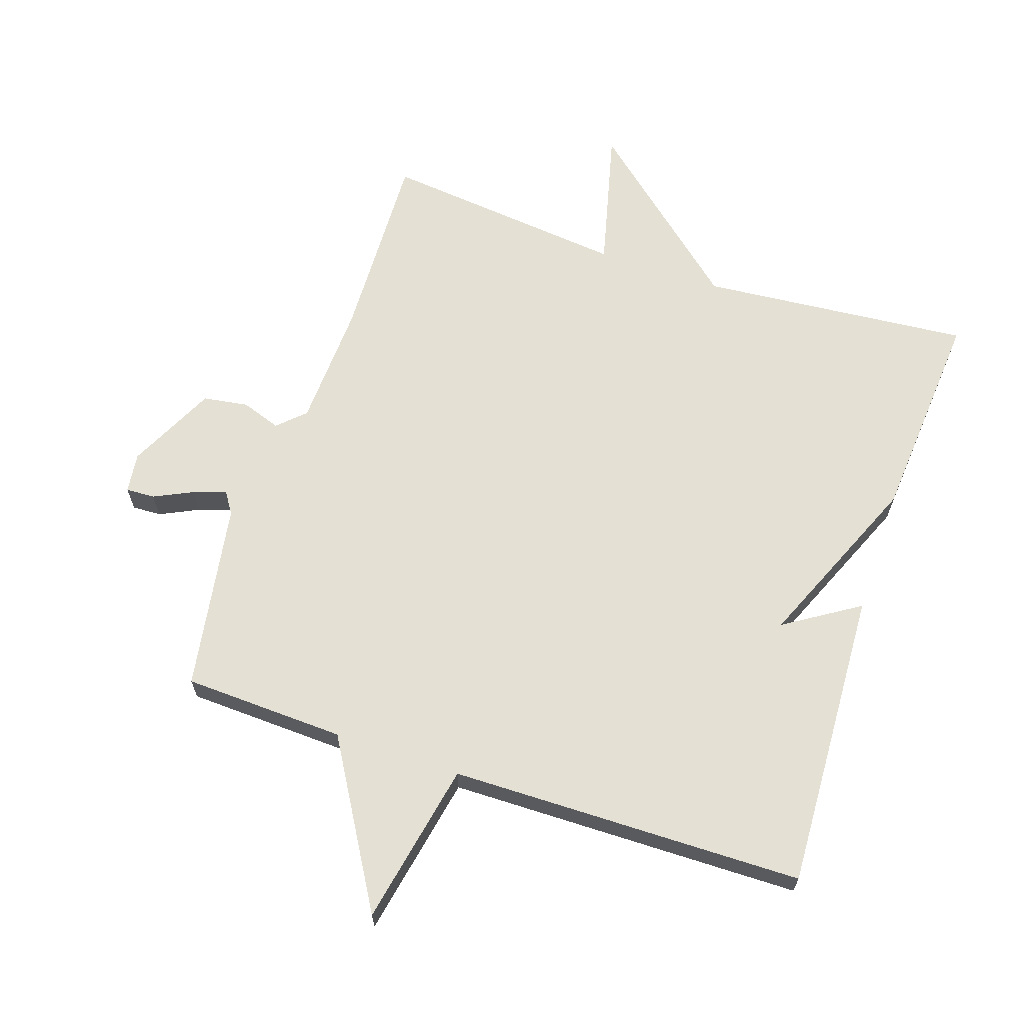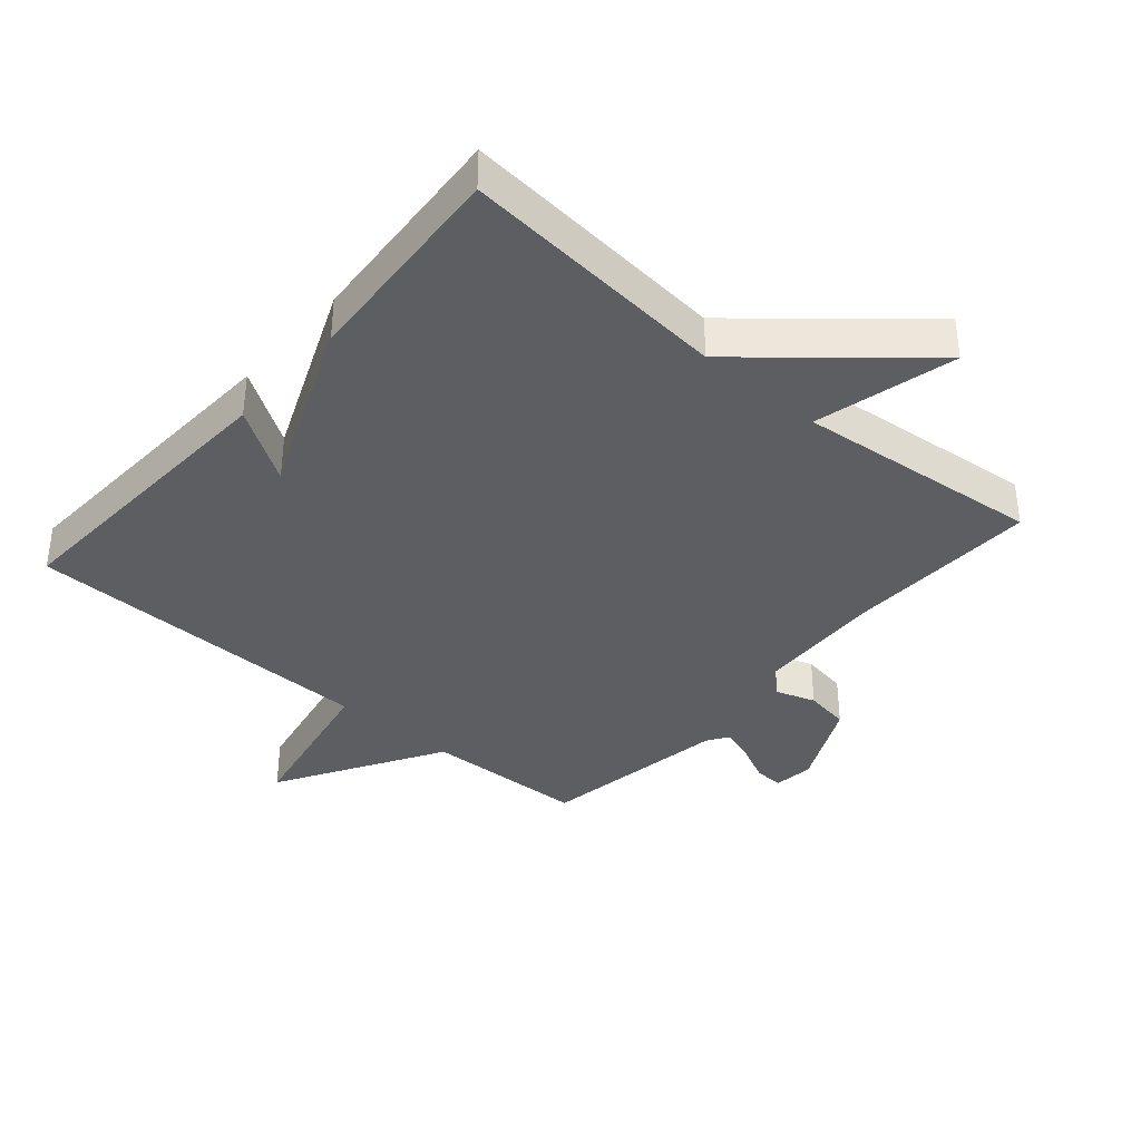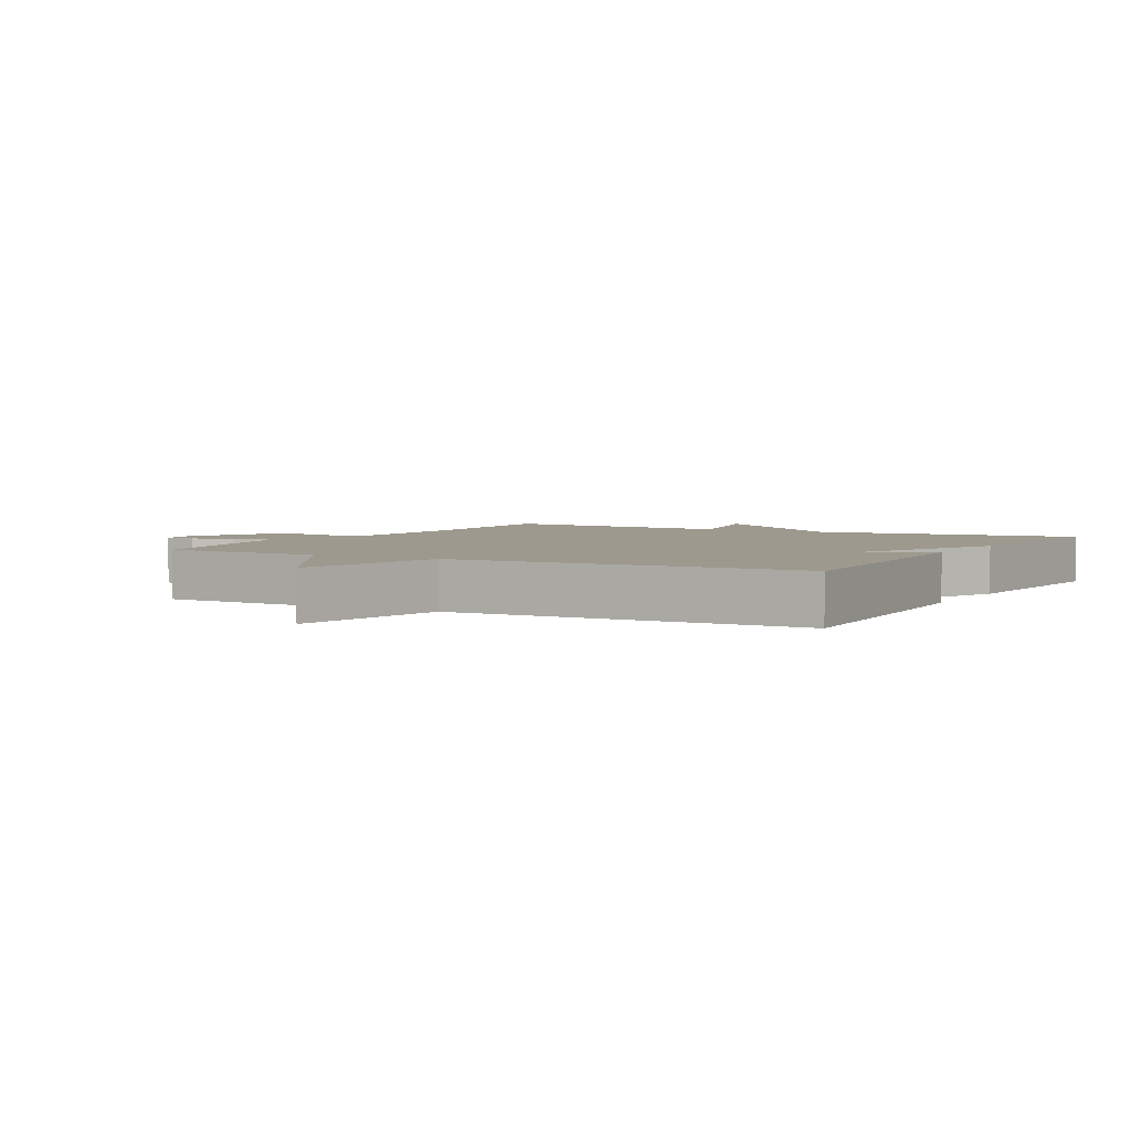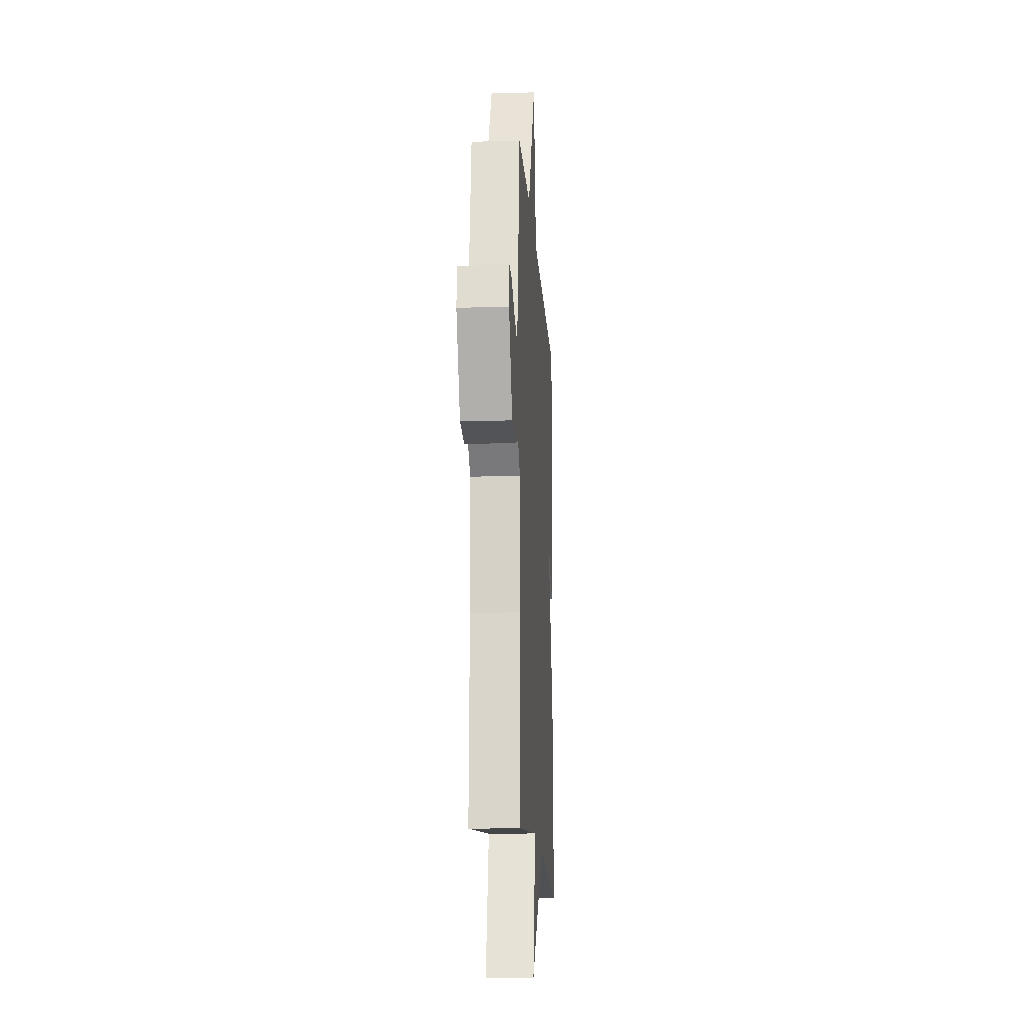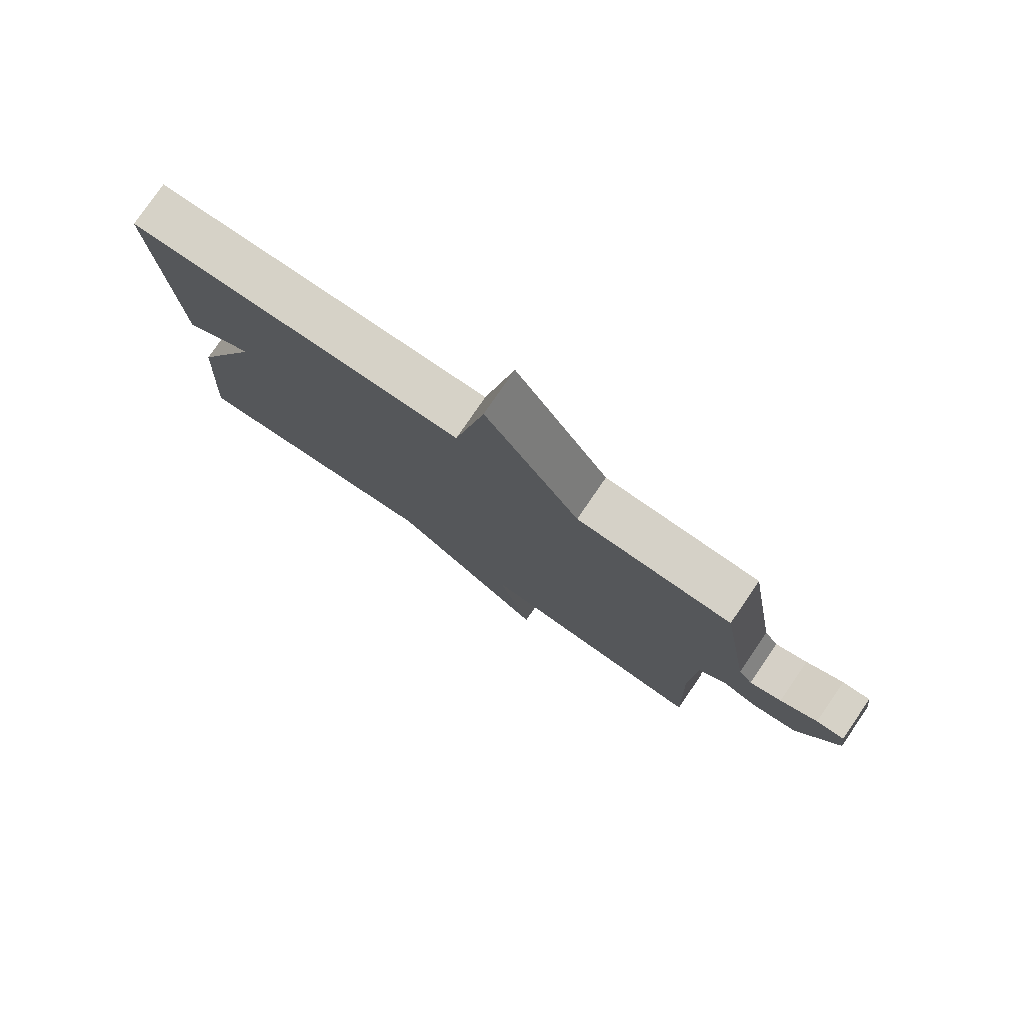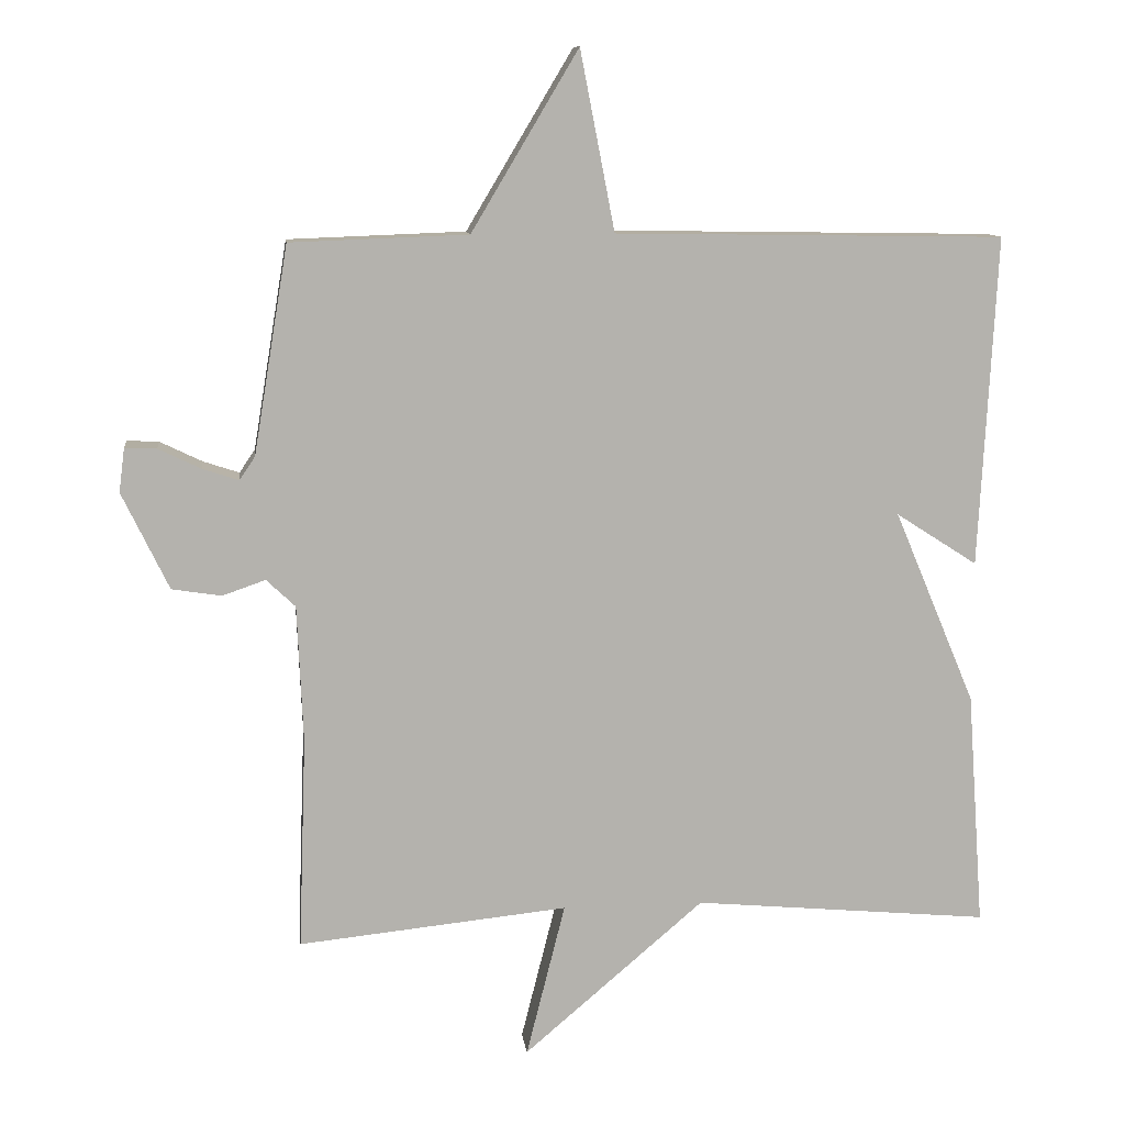
<metadata>
{"format":"obj","ext":"obj","renderer":"f3d","projection":"perspective","resolution":1024,"background":"white","views":[{"elev":65.4,"azim":18.7,"up":"+Y"},{"elev":-37.3,"azim":139.2,"up":"+Y"},{"elev":3.4,"azim":29.2,"up":"+Y"},{"elev":-14.7,"azim":-86.4,"up":"+Z"},{"elev":78.7,"azim":-145.6,"up":"+Z"},{"elev":10.8,"azim":-6.9,"up":"+Z"}]}
</metadata>
<code>
v -0.5 0.07 0.5
v -0.249 0.07 0.509
v -0.098 0.07 0.762
v -0.049 0.07 0.509
v 0.5 0.07 0.5
v 0.476 0.07 0.033
v 0.361 0.07 0.107
v 0.476 0.07 -0.167
v 0.5 0.07 -0.5
v 0.081 0.07 -0.461
v -0.174 0.07 -0.679
v -0.119 0.07 -0.461
v -0.5 0.07 -0.5
v -0.489 0.07 -0.2
v -0.497 0.07 -0.006
v -0.538 0.07 0.033
v -0.599 0.07 0.012
v -0.669 0.07 0.023
v -0.735 0.07 0.16
v -0.727 0.07 0.222
v -0.682 0.07 0.22
v -0.622 0.07 0.191
v -0.571 0.07 0.174
v -0.549 0.07 0.207
v -0.5 0 0.5
v -0.249 0 0.509
v -0.098 0 0.762
v -0.049 0 0.509
v 0.5 0 0.5
v 0.476 0 0.033
v 0.361 0 0.107
v 0.476 0 -0.167
v 0.5 0 -0.5
v 0.081 0 -0.461
v -0.174 0 -0.679
v -0.119 0 -0.461
v -0.5 0 -0.5
v -0.489 0 -0.2
v -0.497 0 -0.006
v -0.538 0 0.033
v -0.599 0 0.012
v -0.669 0 0.023
v -0.735 0 0.16
v -0.727 0 0.222
v -0.682 0 0.22
v -0.622 0 0.191
v -0.571 0 0.174
v -0.549 0 0.207
f 20 21 22
f 19 20 22
f 18 19 22
f 17 18 22
f 16 17 22
f 15 16 22 23
f 12 13 14
f 12 14 15
f 10 11 12
f 15 23 24
f 12 15 24
f 10 12 24
f 24 1 2
f 10 24 2
f 9 10 2
f 8 9 2
f 7 8 2
f 2 3 4
f 5 6 7
f 4 5 7
f 2 4 7
f 46 45 44
f 46 44 43
f 46 43 42
f 46 42 41
f 46 41 40
f 47 46 40 39
f 38 37 36
f 39 38 36
f 36 35 34
f 48 47 39
f 48 39 36
f 48 36 34
f 26 25 48
f 26 48 34
f 26 34 33
f 26 33 32
f 26 32 31
f 28 27 26
f 31 30 29
f 31 29 28
f 31 28 26
f 1 25 26 2
f 2 26 27 3
f 3 27 28 4
f 4 28 29 5
f 5 29 30 6
f 6 30 31 7
f 7 31 32 8
f 8 32 33 9
f 9 33 34 10
f 10 34 35 11
f 11 35 36 12
f 12 36 37 13
f 13 37 38 14
f 14 38 39 15
f 15 39 40 16
f 16 40 41 17
f 17 41 42 18
f 18 42 43 19
f 19 43 44 20
f 20 44 45 21
f 21 45 46 22
f 22 46 47 23
f 23 47 48 24
f 24 48 25 1

</code>
